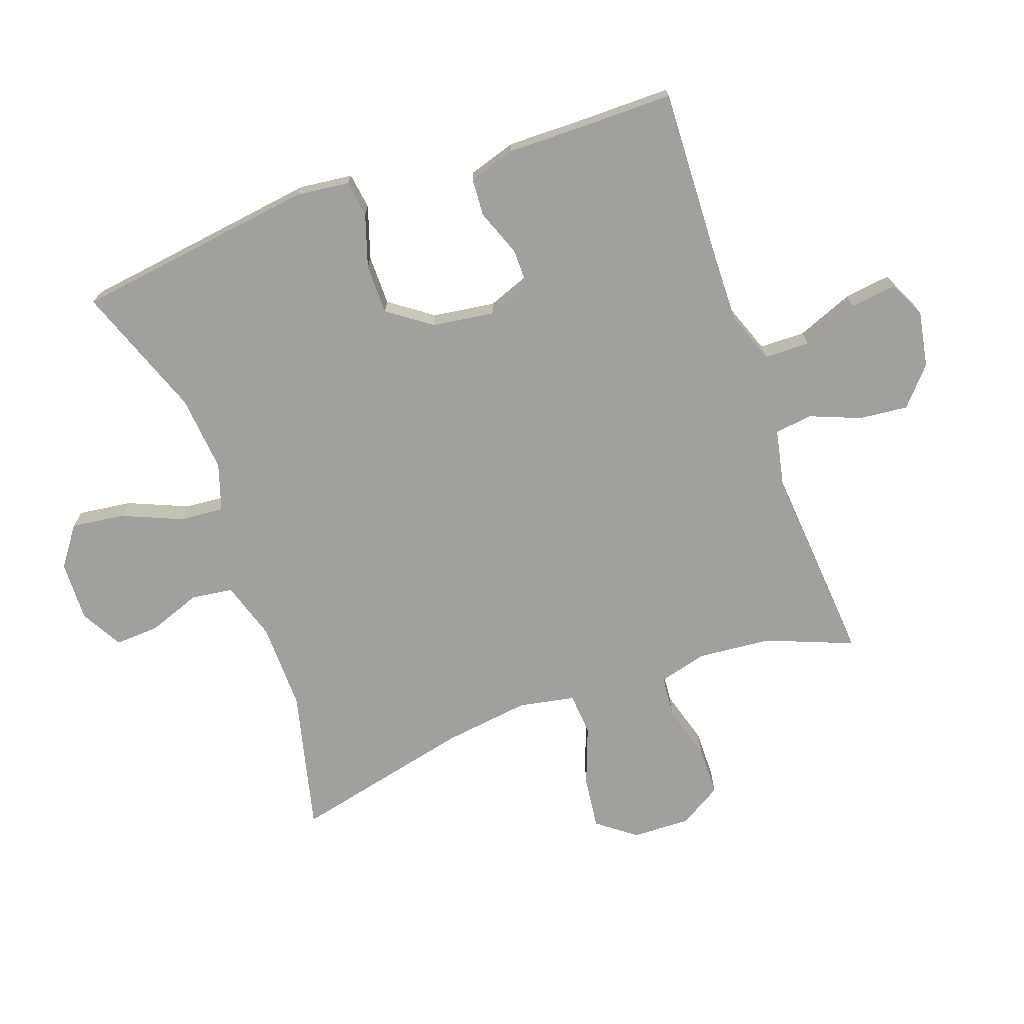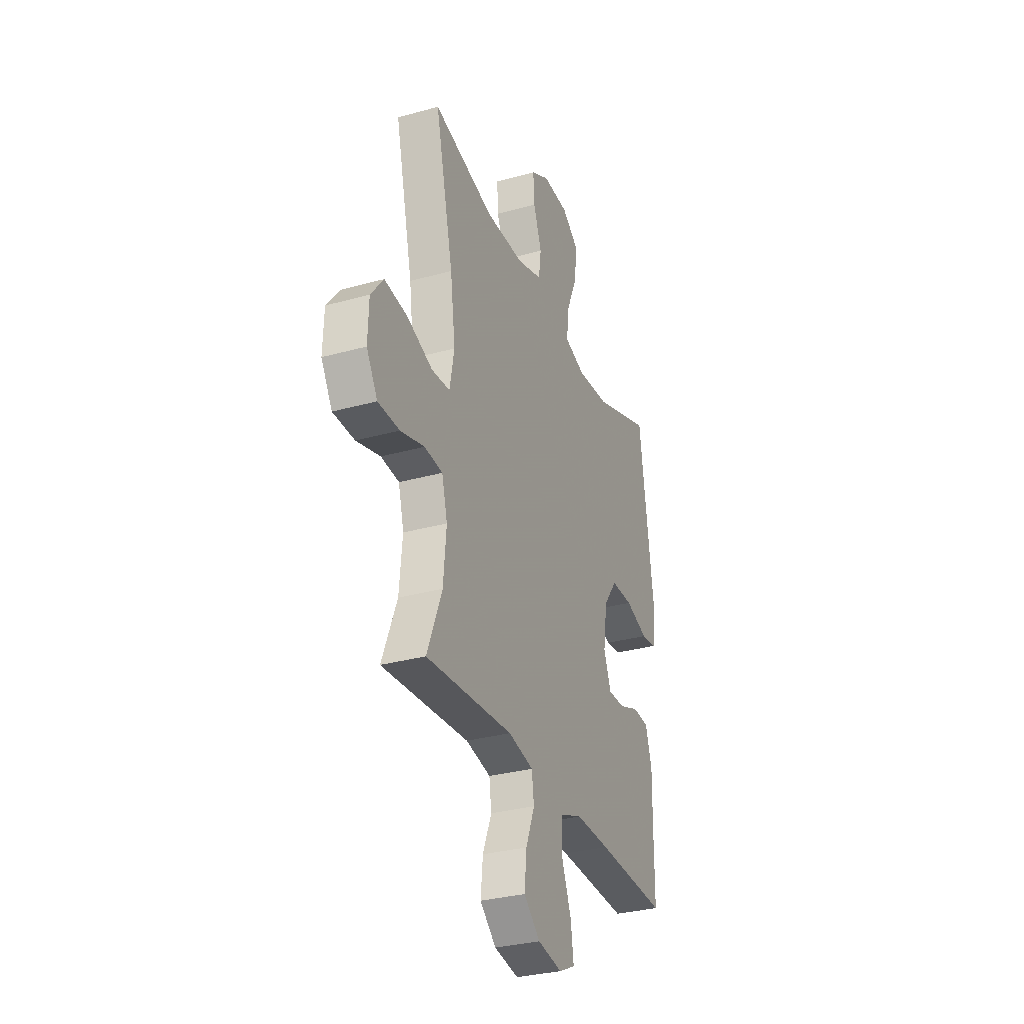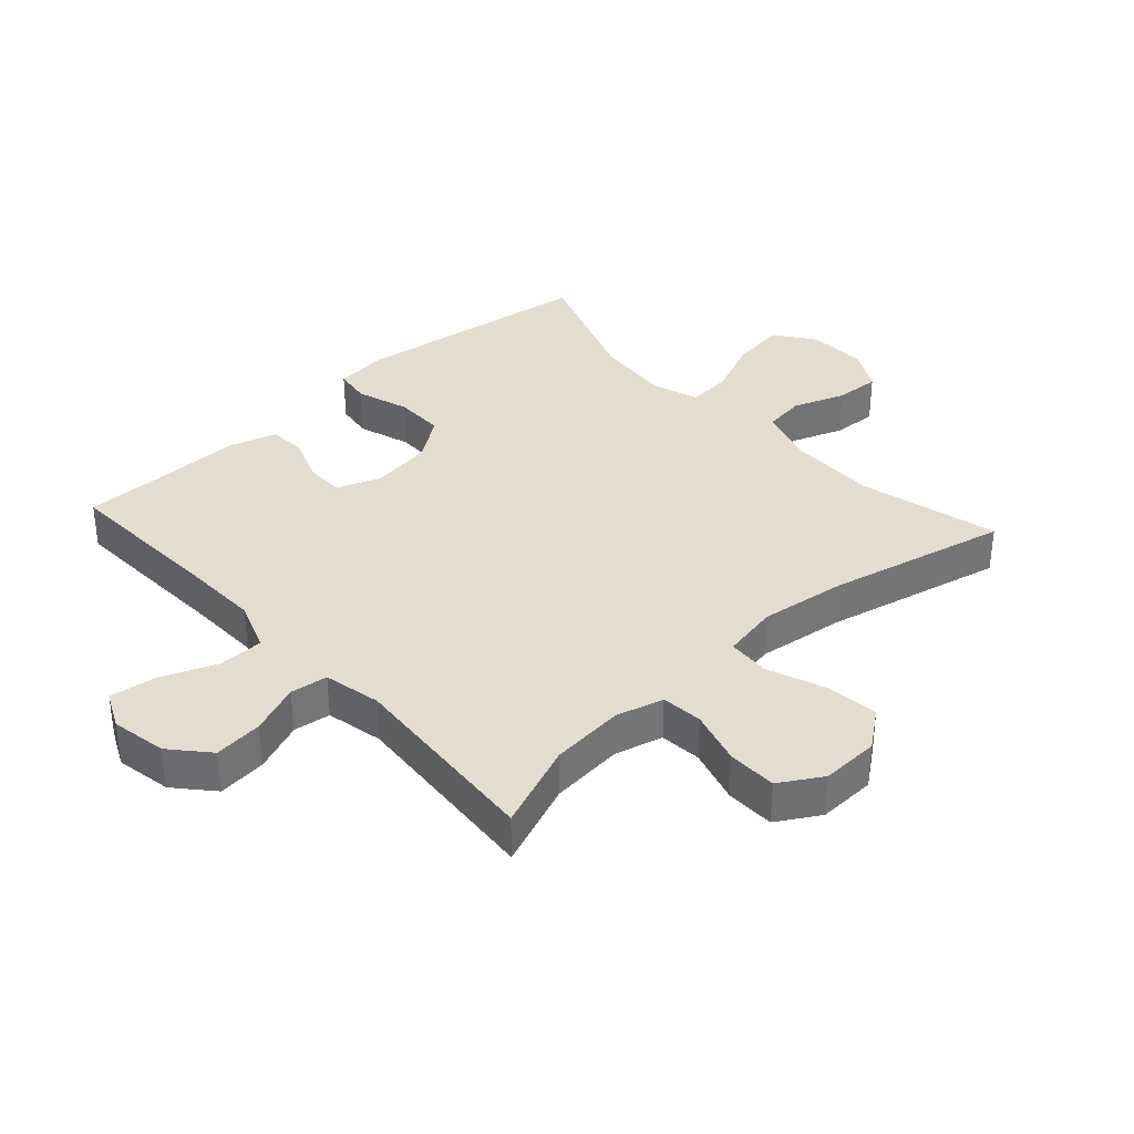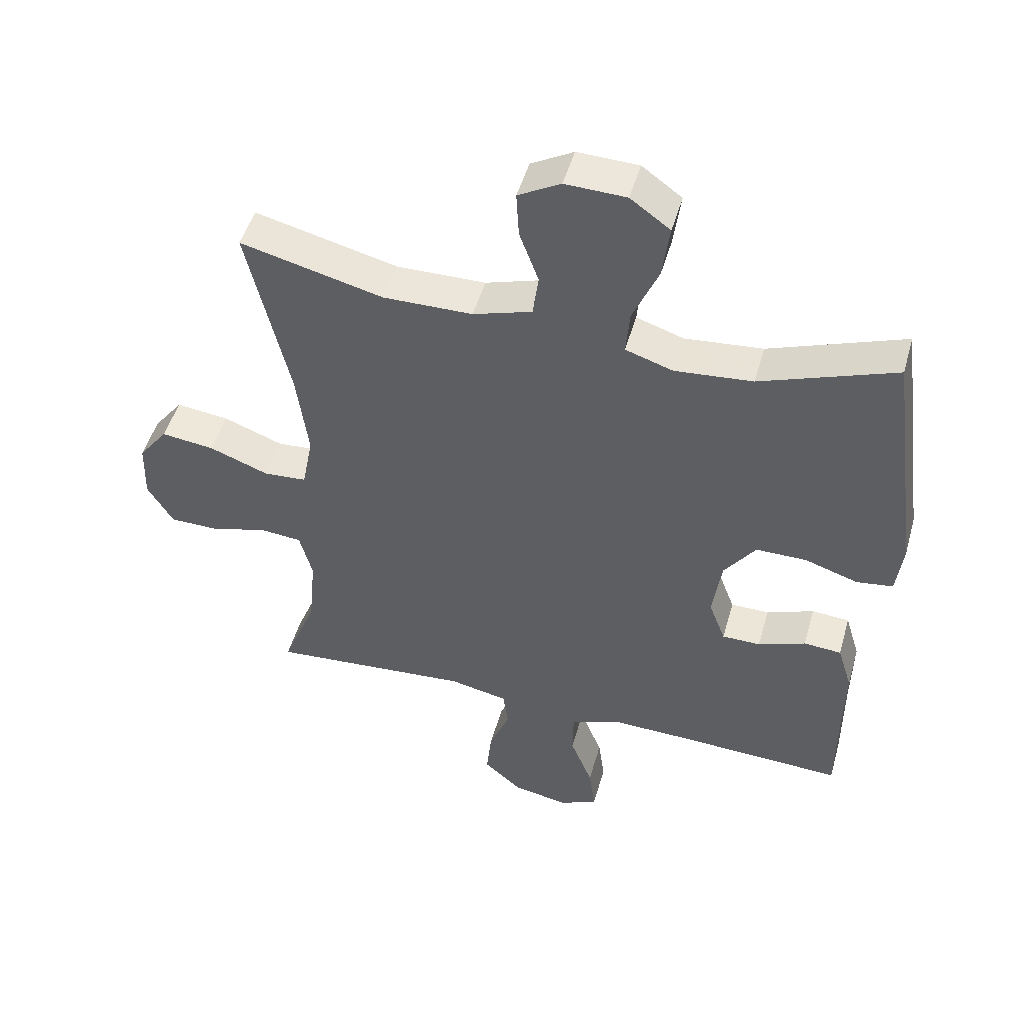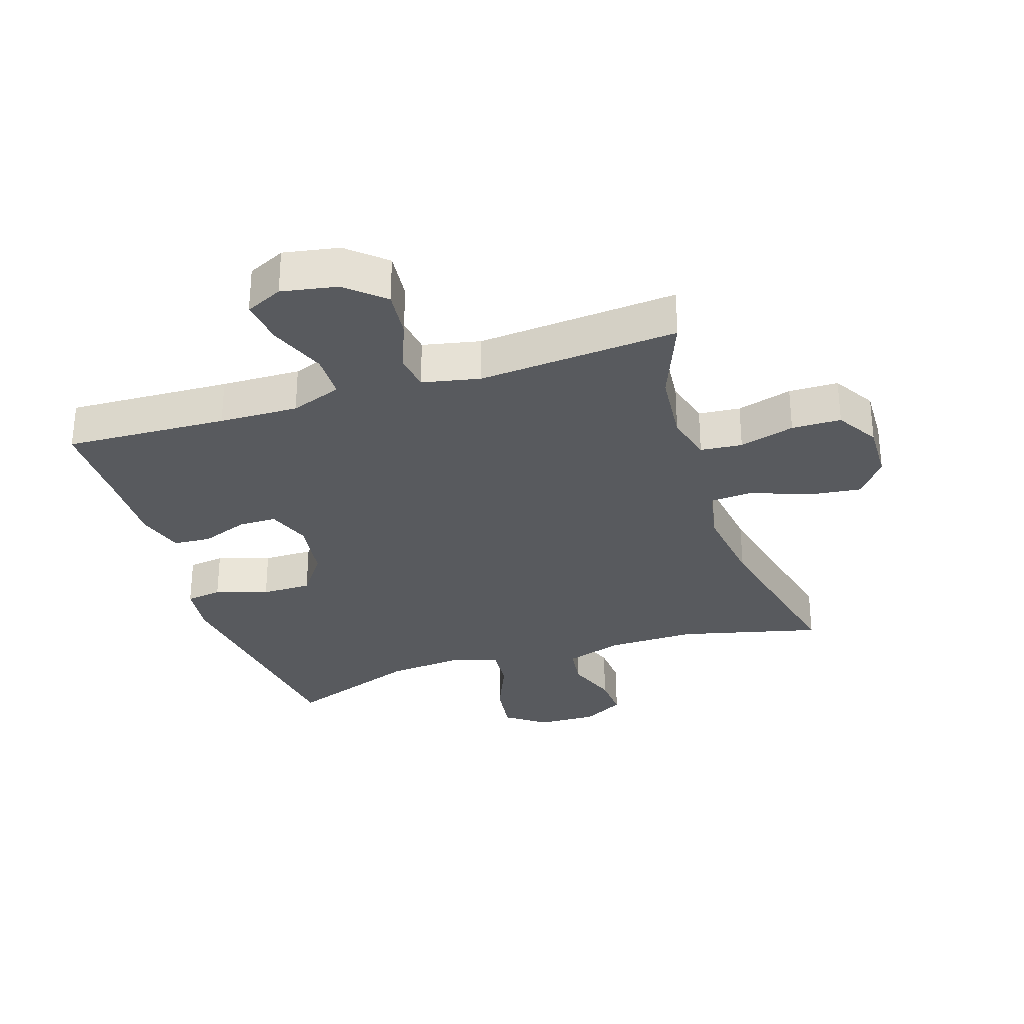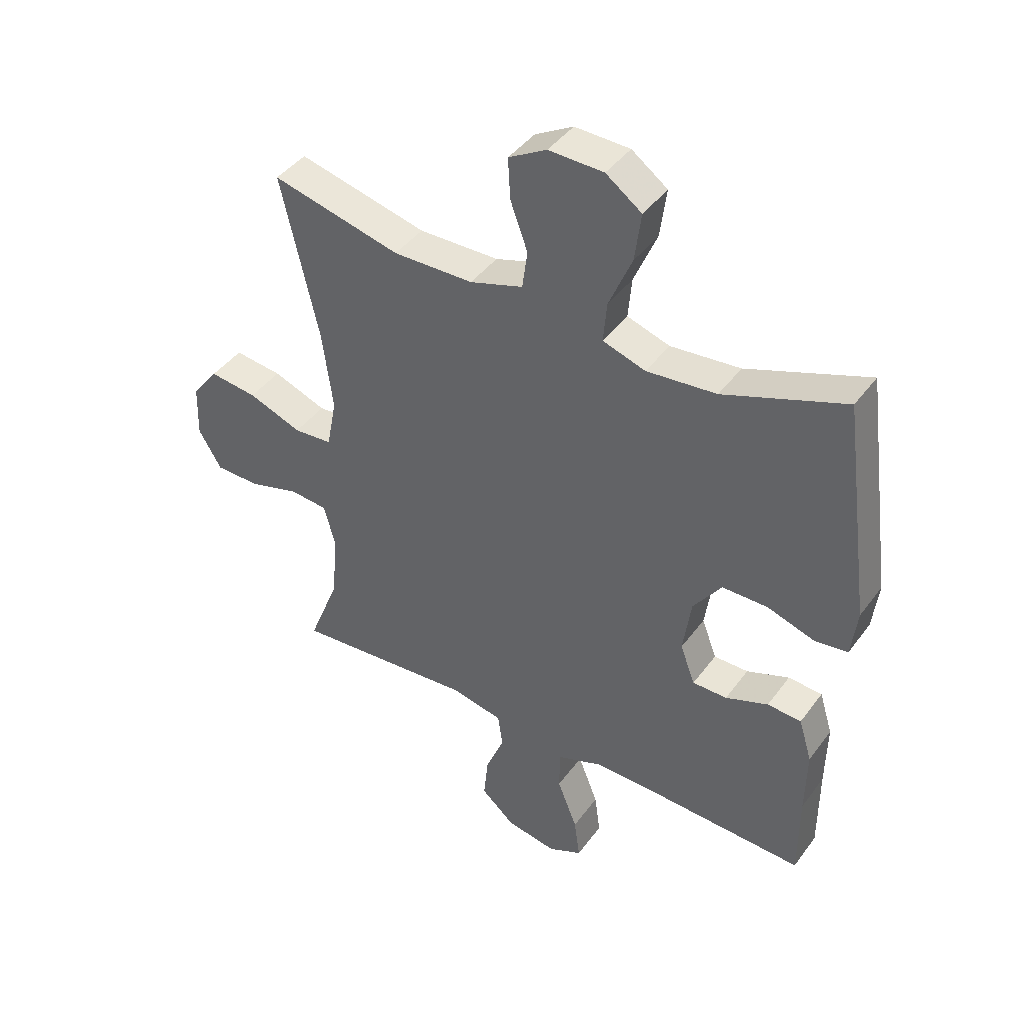
<metadata>
{"format":"obj","ext":"obj","renderer":"f3d","projection":"perspective","resolution":1024,"background":"white","views":[{"elev":-71.7,"azim":109.7,"up":"+Y"},{"elev":-31.4,"azim":-68.4,"up":"+Z"},{"elev":35.5,"azim":-132.3,"up":"+Y"},{"elev":49.0,"azim":15.7,"up":"+Z"},{"elev":-30.6,"azim":-162.0,"up":"+Y"},{"elev":42.5,"azim":33.3,"up":"+Z"}]}
</metadata>
<code>
v -0.5 0.07 0.5
v -0.277 0.07 0.445
v -0.138 0.07 0.447
v -0.046 0.07 0.476
v -0.037 0.07 0.542
v -0.067 0.07 0.624
v -0.071 0.07 0.695
v -0.005 0.07 0.732
v 0.09 0.07 0.729
v 0.152 0.07 0.684
v 0.141 0.07 0.6
v 0.101 0.07 0.506
v 0.095 0.07 0.436
v 0.169 0.07 0.412
v 0.29 0.07 0.423
v 0.5 0.07 0.5
v 0.552 0.07 0.118
v 0.542 0.07 0.034
v 0.485 0.07 0.026
v 0.402 0.07 0.053
v 0.323 0.07 0.053
v 0.274 0.07 -0.015
v 0.26 0.07 -0.113
v 0.286 0.07 -0.182
v 0.346 0.07 -0.182
v 0.42 0.07 -0.154
v 0.479 0.07 -0.158
v 0.502 0.07 -0.233
v 0.5 0.07 -0.349
v 0.5 0.07 -0.5
v 0.243 0.07 -0.489
v 0.118 0.07 -0.486
v 0.037 0.07 -0.516
v 0.036 0.07 -0.588
v 0.071 0.07 -0.677
v 0.081 0.07 -0.75
v 0.022 0.07 -0.778
v -0.066 0.07 -0.762
v -0.125 0.07 -0.71
v -0.117 0.07 -0.633
v -0.085 0.07 -0.553
v -0.093 0.07 -0.494
v -0.184 0.07 -0.475
v -0.5 0.07 -0.5
v -0.446 0.07 -0.364
v -0.435 0.07 -0.248
v -0.455 0.07 -0.172
v -0.521 0.07 -0.166
v -0.608 0.07 -0.191
v -0.686 0.07 -0.19
v -0.726 0.07 -0.123
v -0.723 0.07 -0.031
v -0.677 0.07 0.029
v -0.594 0.07 0.019
v -0.501 0.07 -0.016
v -0.434 0.07 -0.011
v -0.417 0.07 0.078
v -0.435 0.07 0.215
v -0.5 0 0.5
v -0.277 0 0.445
v -0.138 0 0.447
v -0.046 0 0.476
v -0.037 0 0.542
v -0.067 0 0.624
v -0.071 0 0.695
v -0.005 0 0.732
v 0.09 0 0.729
v 0.152 0 0.684
v 0.141 0 0.6
v 0.101 0 0.506
v 0.095 0 0.436
v 0.169 0 0.412
v 0.29 0 0.423
v 0.5 0 0.5
v 0.552 0 0.118
v 0.542 0 0.034
v 0.485 0 0.026
v 0.402 0 0.053
v 0.323 0 0.053
v 0.274 0 -0.015
v 0.26 0 -0.113
v 0.286 0 -0.182
v 0.346 0 -0.182
v 0.42 0 -0.154
v 0.479 0 -0.158
v 0.502 0 -0.233
v 0.5 0 -0.349
v 0.5 0 -0.5
v 0.243 0 -0.489
v 0.118 0 -0.486
v 0.037 0 -0.516
v 0.036 0 -0.588
v 0.071 0 -0.677
v 0.081 0 -0.75
v 0.022 0 -0.778
v -0.066 0 -0.762
v -0.125 0 -0.71
v -0.117 0 -0.633
v -0.085 0 -0.553
v -0.093 0 -0.494
v -0.184 0 -0.475
v -0.5 0 -0.5
v -0.446 0 -0.364
v -0.435 0 -0.248
v -0.455 0 -0.172
v -0.521 0 -0.166
v -0.608 0 -0.191
v -0.686 0 -0.19
v -0.726 0 -0.123
v -0.723 0 -0.031
v -0.677 0 0.029
v -0.594 0 0.019
v -0.501 0 -0.016
v -0.434 0 -0.011
v -0.417 0 0.078
v -0.435 0 0.215
f 52 53 54 55
f 50 51 52 55
f 48 49 50 55
f 47 48 55 56
f 46 47 56 57
f 43 44 45
f 42 43 45 46
f 38 39 40 41
f 36 37 38 41
f 34 35 36 41
f 33 34 41 42
f 32 33 42 46
f 29 30 31
f 25 26 27 28
f 24 25 28 29
f 17 18 19 20
f 15 16 17 20
f 14 15 20 21
f 13 14 21 22
f 9 10 11 12
f 9 12 13
f 8 9 13
f 5 6 7 8
f 4 5 8 13
f 3 4 13 22
f 58 1 2
f 57 58 2 3
f 24 29 31 32
f 23 24 32 46
f 23 46 57
f 3 22 23 57
f 113 112 111 110
f 113 110 109 108
f 113 108 107 106
f 114 113 106 105
f 115 114 105 104
f 103 102 101
f 104 103 101 100
f 99 98 97 96
f 99 96 95 94
f 99 94 93 92
f 100 99 92 91
f 104 100 91 90
f 89 88 87
f 86 85 84 83
f 87 86 83 82
f 78 77 76 75
f 78 75 74 73
f 79 78 73 72
f 80 79 72 71
f 70 69 68 67
f 71 70 67
f 71 67 66
f 66 65 64 63
f 71 66 63 62
f 80 71 62 61
f 60 59 116
f 61 60 116 115
f 90 89 87 82
f 104 90 82 81
f 115 104 81
f 115 81 80 61
f 1 59 60 2
f 2 60 61 3
f 3 61 62 4
f 4 62 63 5
f 5 63 64 6
f 6 64 65 7
f 7 65 66 8
f 8 66 67 9
f 9 67 68 10
f 10 68 69 11
f 11 69 70 12
f 12 70 71 13
f 13 71 72 14
f 14 72 73 15
f 15 73 74 16
f 16 74 75 17
f 17 75 76 18
f 18 76 77 19
f 19 77 78 20
f 20 78 79 21
f 21 79 80 22
f 22 80 81 23
f 23 81 82 24
f 24 82 83 25
f 25 83 84 26
f 26 84 85 27
f 27 85 86 28
f 28 86 87 29
f 29 87 88 30
f 30 88 89 31
f 31 89 90 32
f 32 90 91 33
f 33 91 92 34
f 34 92 93 35
f 35 93 94 36
f 36 94 95 37
f 37 95 96 38
f 38 96 97 39
f 39 97 98 40
f 40 98 99 41
f 41 99 100 42
f 42 100 101 43
f 43 101 102 44
f 44 102 103 45
f 45 103 104 46
f 46 104 105 47
f 47 105 106 48
f 48 106 107 49
f 49 107 108 50
f 50 108 109 51
f 51 109 110 52
f 52 110 111 53
f 53 111 112 54
f 54 112 113 55
f 55 113 114 56
f 56 114 115 57
f 57 115 116 58
f 58 116 59 1

</code>
